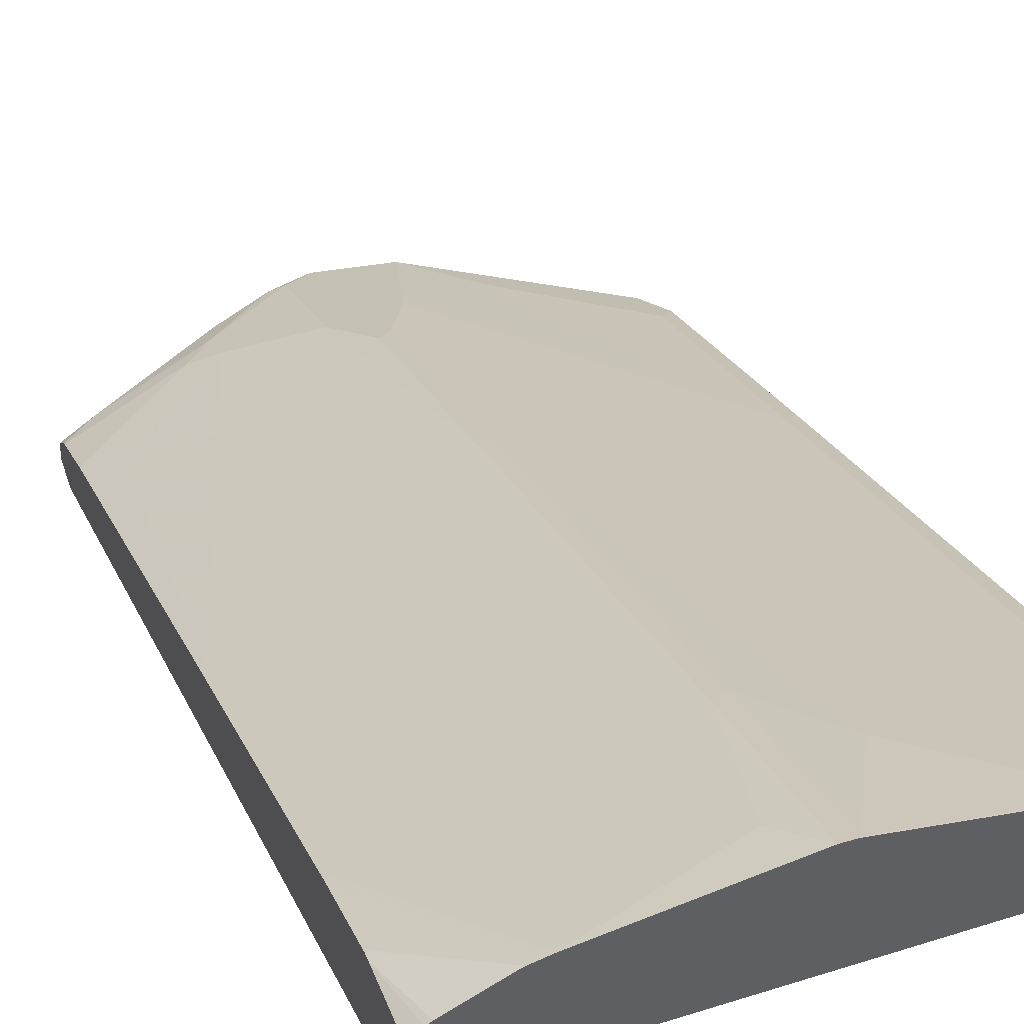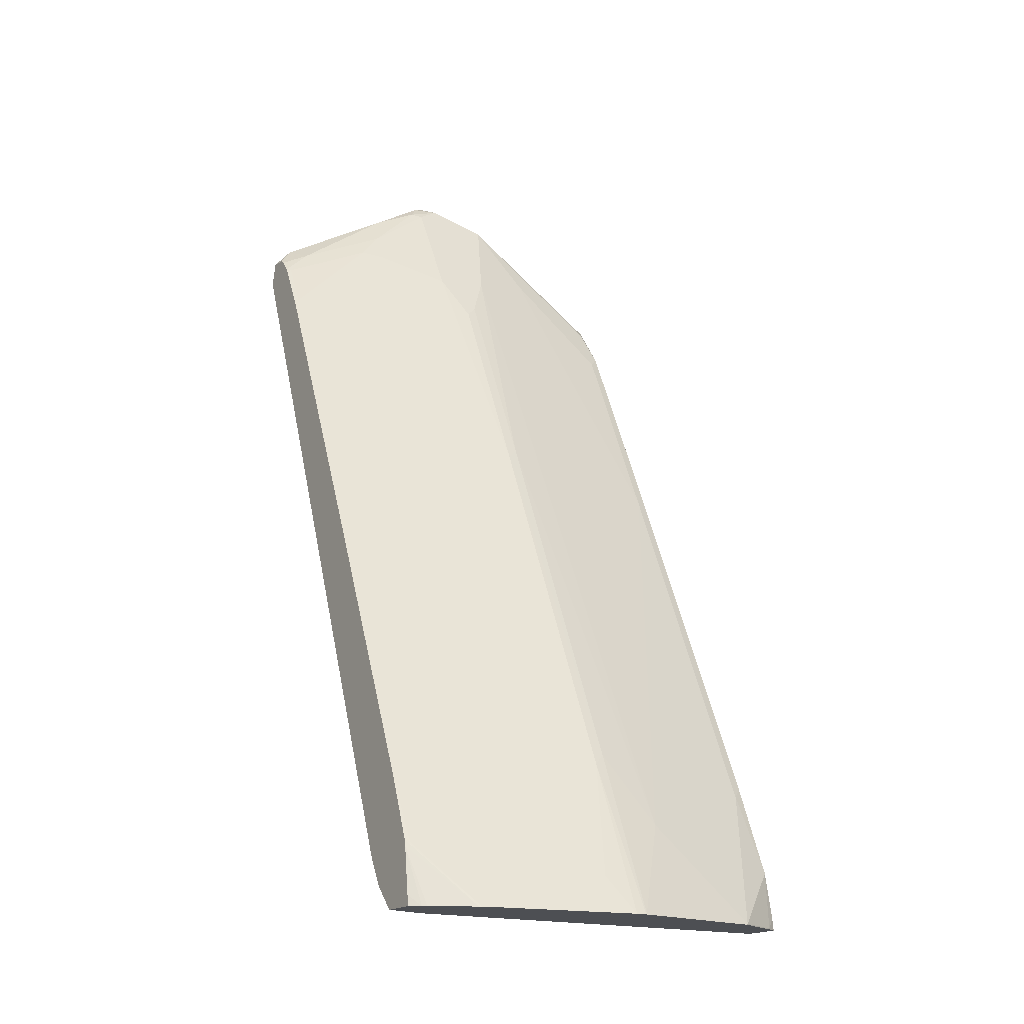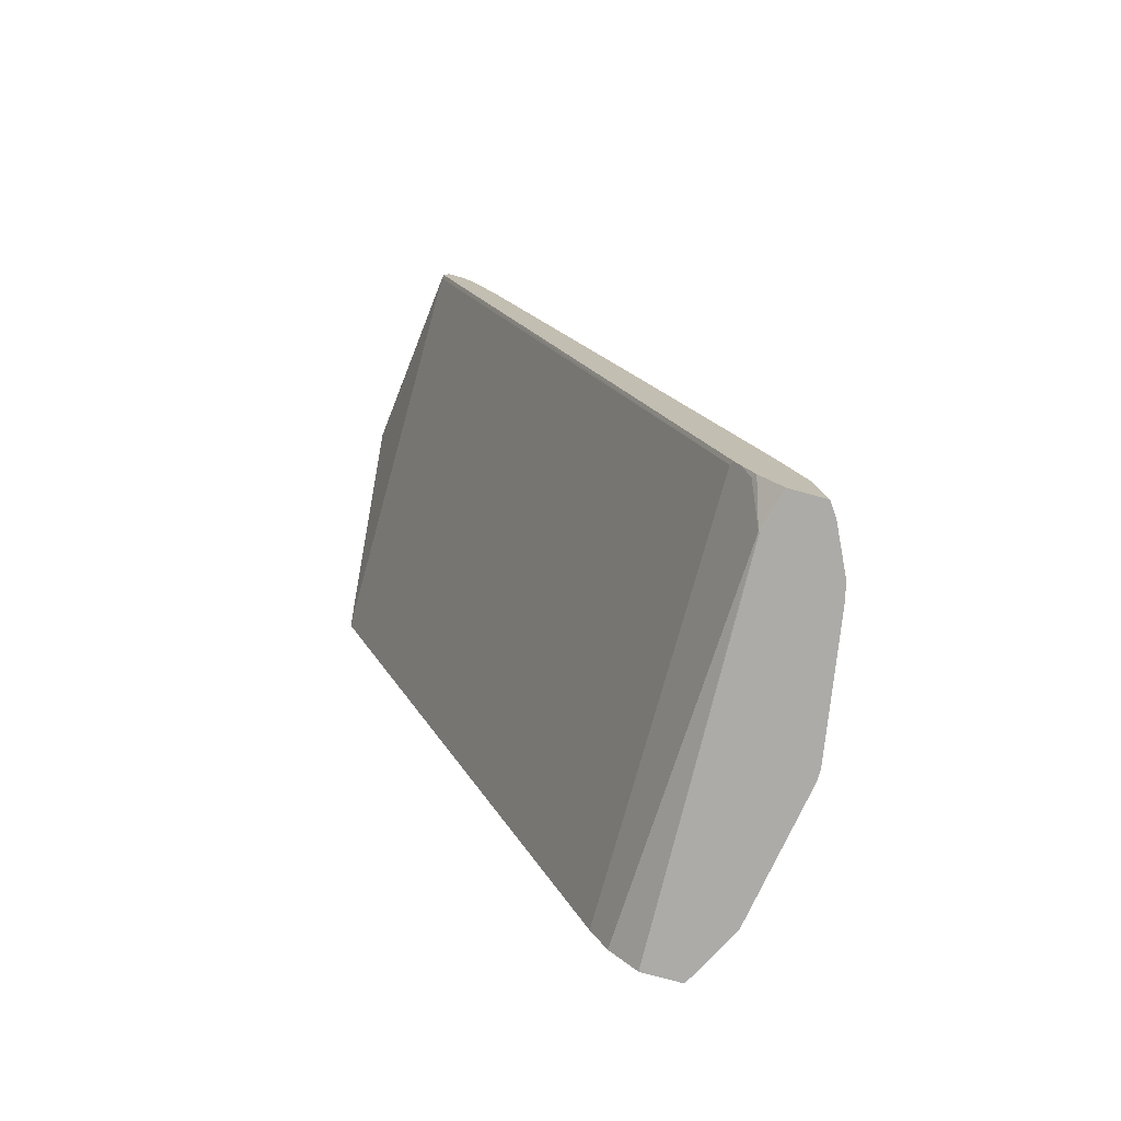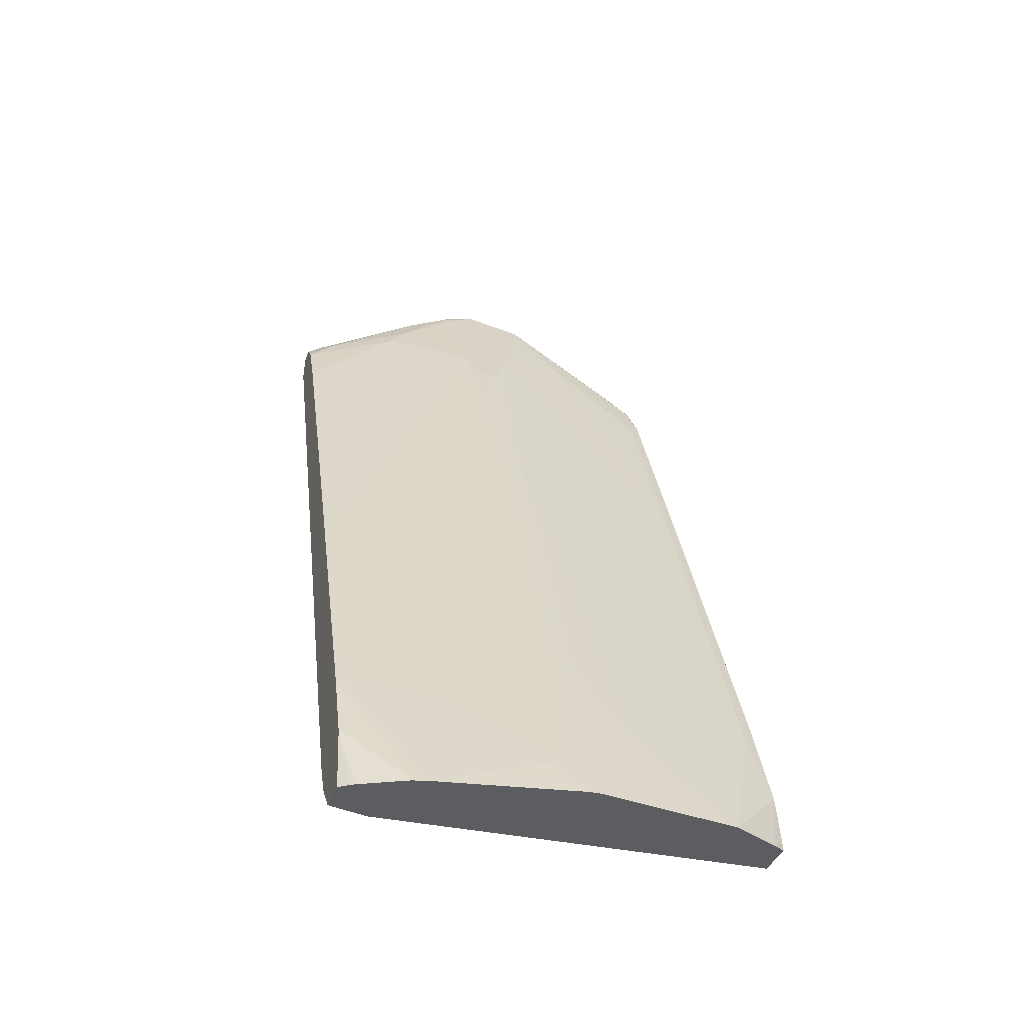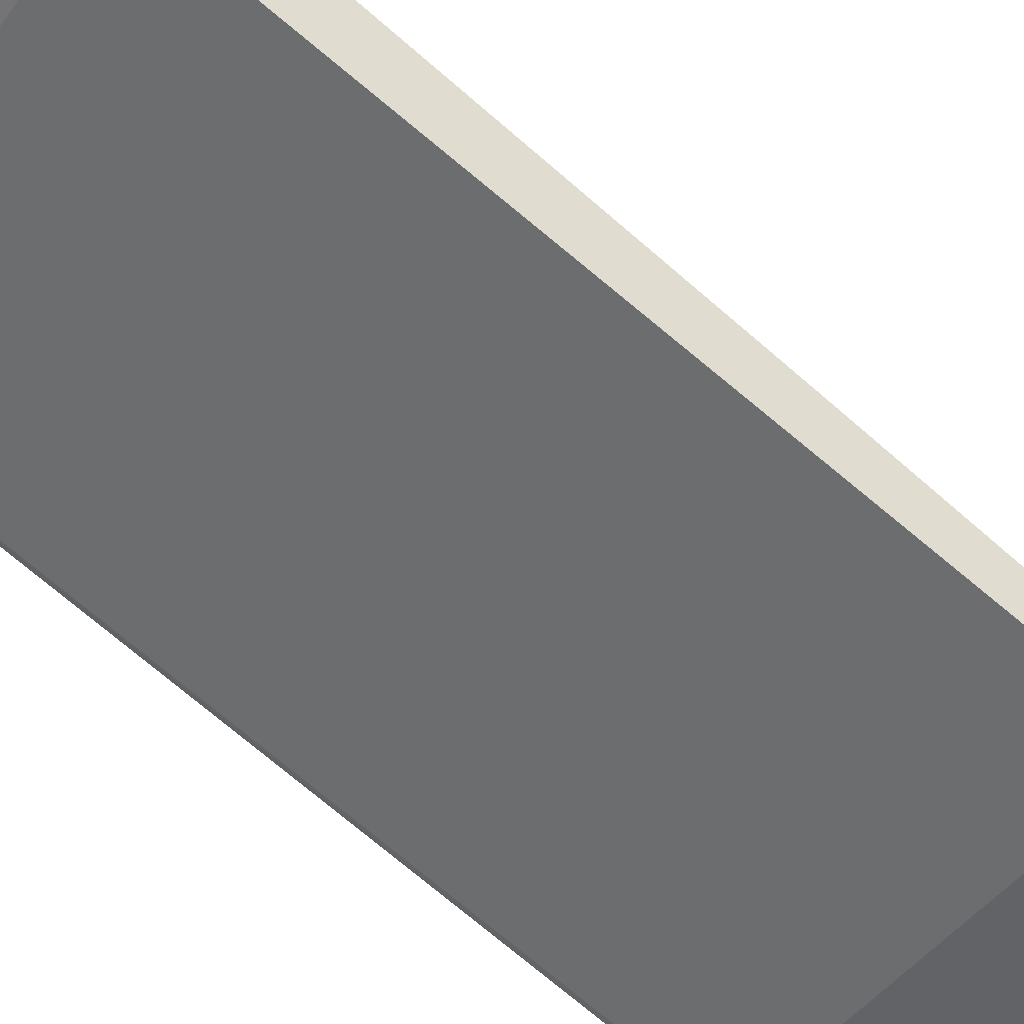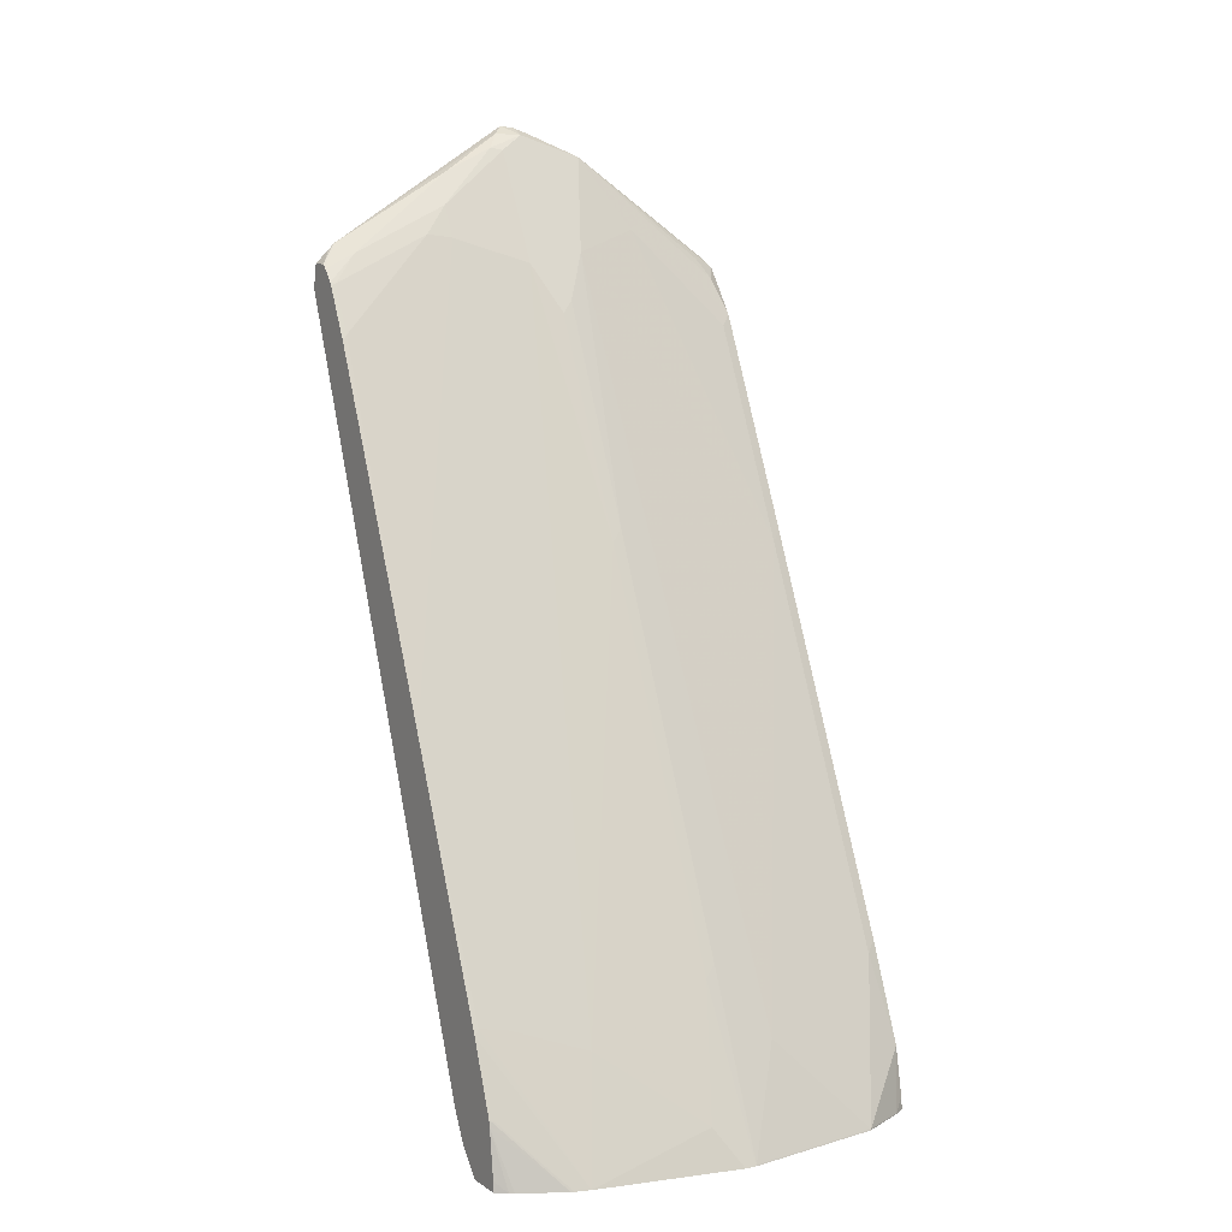
<metadata>
{"format":"obj","ext":"obj","renderer":"f3d","projection":"perspective","resolution":1024,"background":"white","views":[{"elev":45.5,"azim":160.9,"up":"+Y"},{"elev":-18.0,"azim":148.0,"up":"+Z"},{"elev":-76.2,"azim":74.5,"up":"+Z"},{"elev":-36.3,"azim":162.3,"up":"+Z"},{"elev":-44.7,"azim":-123.4,"up":"+Y"},{"elev":7.1,"azim":149.8,"up":"+Z"}]}
</metadata>
<code>
v 0.1851 0.5659 0.1774
v 0.1851 0.5796 0.1514
v 0.1851 0.5986 0.1301
v 0.1511 0.5892 0.1309
v 0.1813 0.5774 0.1544
v 0.1851 0.5701 0.1691
v -0.1809 0.5642 0.1809
v -0.1809 0.5774 0.1546
v -0.1809 0.5998 0.1301
v -0.1809 0.3704 0.765
v -0.1809 0.6245 0.1809
v -0.1809 0.6335 0.1301
v -0.1714 0.6394 0.1301
v -0.1712 0.6395 0.1309
v -0.1309 0.6596 0.1309
v -0.1809 0.6322 0.1406
v -0.1712 0.5992 0.2518
v -0.1712 0.4582 0.574
v -0.05034 0.6395 0.2115
v -0.01007 0.6798 0.1309
v -0.01007 0.6194 0.2719
v -0.01007 0.4784 0.5942
v -0.03021 0.3777 0.8157
v -0.09061 0.3575 0.8359
v -0.1712 0.3777 0.7553
v -0.1809 0.451 0.5838
v -0.1809 0.592 0.2615
v -0.05034 0.3374 0.8963
v -0.01007 0.3978 0.7755
v 0.02013 0.3357 0.8997
v 3.463e-05 0.4029 0.7654
v 0.02013 0.3827 0.8056
v 0.08054 0.3491 0.8527
v 0.0302 0.3324 0.9013
v 3.463e-05 0.329 0.9131
v -0.01007 0.3172 0.9164
v 3.463e-05 0.3156 0.9198
v -0.01007 0.3122 0.9164
v -0.05034 0.3324 0.8963
v -0.1712 0.3324 0.8157
v -0.1712 0.3374 0.8157
v -0.1809 0.342 0.806
v -0.1809 0.3262 0.8017
v -0.1809 0.3426 0.8058
v -0.1611 0.3491 0.8124
v -0.1712 0.3575 0.7956
v -0.1809 0.3225 0.7851
v -0.1809 0.3226 0.7874
v -0.01677 0.3055 0.903
v 3.463e-05 0.3021 0.9064
v 3.463e-05 0.3021 0.8661
v 0.1813 0.3223 0.7855
v 0.1851 0.3231 0.7855
v 0.02264 0.3072 0.9064
v 0.1851 0.3273 0.8043
v 0.1851 0.3236 0.7829
v 0.1813 0.564 0.1813
v 0.1851 0.3786 0.7434
v 0.1851 0.3424 0.8032
v 0.1851 0.3282 0.8048
v 0.1712 0.3324 0.8208
v 0.1762 0.3324 0.8157
v 0.1851 0.3463 0.7999
v 0.1611 0.3491 0.8124
v 0.1851 0.3556 0.789
v 0.1851 0.3572 0.7863
v 0.1813 0.3575 0.788
v 0.1813 0.3777 0.7477
v 0.1007 0.3575 0.8283
v 0.1611 0.3827 0.7452
v 0.1813 0.5035 0.4633
v 0.1851 0.5026 0.4637
v 0.1851 0.6002 0.2399
v 0.1813 0.5992 0.2442
v 0.1611 0.6042 0.2417
v 0.1208 0.66 0.1301
v 0.1332 0.6569 0.1301
v 0.1813 0.6244 0.1813
v 0.1851 0.6225 0.1832
v 0.1851 0.6294 0.1301
v 0.1851 0.6234 0.1779
v 0.1358 0.656 0.1301
v 0.1724 0.6381 0.1301
v 0.1761 0.6359 0.1301
v 0.1851 0.6285 0.139
v 3.463e-05 0.6802 0.1301
v 0.02013 0.6647 0.1611
v 0.1007 0.6244 0.2216
v 0.08054 0.3626 0.8258
v 0.07047 0.3324 0.8812
v 0.02013 0.3223 0.9139
v 0.01007 0.3122 0.9215
v 0.1838 0.3273 0.8056
v 0.006699 0.3088 0.9198
v 3.463e-05 0.4834 0.5842
v 3.463e-05 0.6244 0.2618
v -0.009245 0.6802 0.1301
v -0.1301 0.66 0.1301
v 0.1511 0.59 0.1301
f 76 87 88
f 76 86 87
f 76 77 86
f 77 80 86
f 84 80 83
f 82 83 77
f 83 80 77
f 75 76 88
f 82 77 79
f 75 88 71
f 64 65 67
f 89 71 32
f 89 70 71
f 89 69 70
f 89 33 69
f 89 32 33
f 67 69 33
f 64 67 33
f 64 33 90
f 85 81 80
f 71 88 32
f 85 80 84
f 68 71 70
f 81 84 83
f 68 70 69
f 64 90 61
f 68 72 71
f 68 58 72
f 68 66 58
f 72 58 73
f 74 72 73
f 74 71 72
f 74 75 71
f 74 76 75
f 74 73 76
f 73 77 76
f 78 77 73
f 78 79 77
f 78 73 79
f 73 58 79
f 79 58 1
f 80 79 1
f 81 79 80
f 81 82 79
f 81 83 82
f 85 84 81
f 61 90 91
f 47 10 7
f 61 92 54
f 96 88 87
f 96 95 88
f 97 86 13
f 98 97 13
f 98 15 97
f 47 52 51
f 15 20 97
f 21 97 20
f 13 86 9
f 96 87 86
f 9 86 99
f 3 4 99
f 3 99 80
f 3 80 1
f 80 99 86
f 29 22 23
f 57 7 1
f 47 7 57
f 47 57 52
f 68 69 67
f 4 9 99
f 96 86 97
f 96 97 21
f 96 21 95
f 61 54 93
f 61 93 55
f 55 93 54
f 94 54 92
f 94 50 54
f 94 49 50
f 94 38 49
f 94 92 38
f 37 38 92
f 37 92 35
f 91 35 92
f 91 34 35
f 90 34 91
f 90 33 34
f 43 49 38
f 40 43 38
f 95 32 88
f 95 31 32
f 95 29 31
f 95 22 29
f 21 22 95
f 61 91 92
f 68 67 66
f 98 13 15
f 66 65 58
f 19 21 20
f 19 22 21
f 19 23 22
f 19 18 23
f 18 24 23
f 25 24 18
f 25 10 24
f 26 10 25
f 26 27 10
f 19 20 15
f 26 17 27
f 26 25 18
f 27 17 11
f 27 11 10
f 28 24 10
f 28 23 24
f 28 29 23
f 30 29 28
f 30 31 29
f 30 32 31
f 26 18 17
f 19 15 18
f 15 11 17
f 16 14 12
f 66 67 65
f 2 3 1
f 2 4 3
f 5 4 2
f 6 4 5
f 6 1 4
f 6 2 1
f 6 5 2
f 4 1 7
f 8 4 7
f 8 9 4
f 8 7 9
f 9 7 10
f 11 9 10
f 12 9 11
f 12 13 9
f 14 13 12
f 14 15 13
f 14 11 15
f 16 11 14
f 16 12 11
f 30 33 32
f 30 34 33
f 18 15 17
f 30 28 35
f 50 51 52
f 53 50 52
f 53 54 50
f 53 55 54
f 53 56 55
f 53 52 56
f 56 52 57
f 56 57 1
f 59 56 58
f 55 56 59
f 60 55 59
f 60 61 55
f 60 62 61
f 60 59 62
f 62 59 61
f 63 61 59
f 63 64 61
f 63 65 64
f 63 59 65
f 65 59 58
f 30 35 34
f 50 47 51
f 48 47 50
f 56 1 58
f 48 50 49
f 36 35 28
f 36 37 35
f 36 38 37
f 36 28 38
f 39 38 28
f 39 40 38
f 39 28 40
f 42 40 41
f 42 43 40
f 42 44 43
f 42 41 44
f 40 28 41
f 45 44 28
f 45 46 44
f 45 28 46
f 28 10 46
f 44 46 10
f 44 10 43
f 43 10 47
f 48 43 47
f 44 41 28
f 48 49 43

</code>
